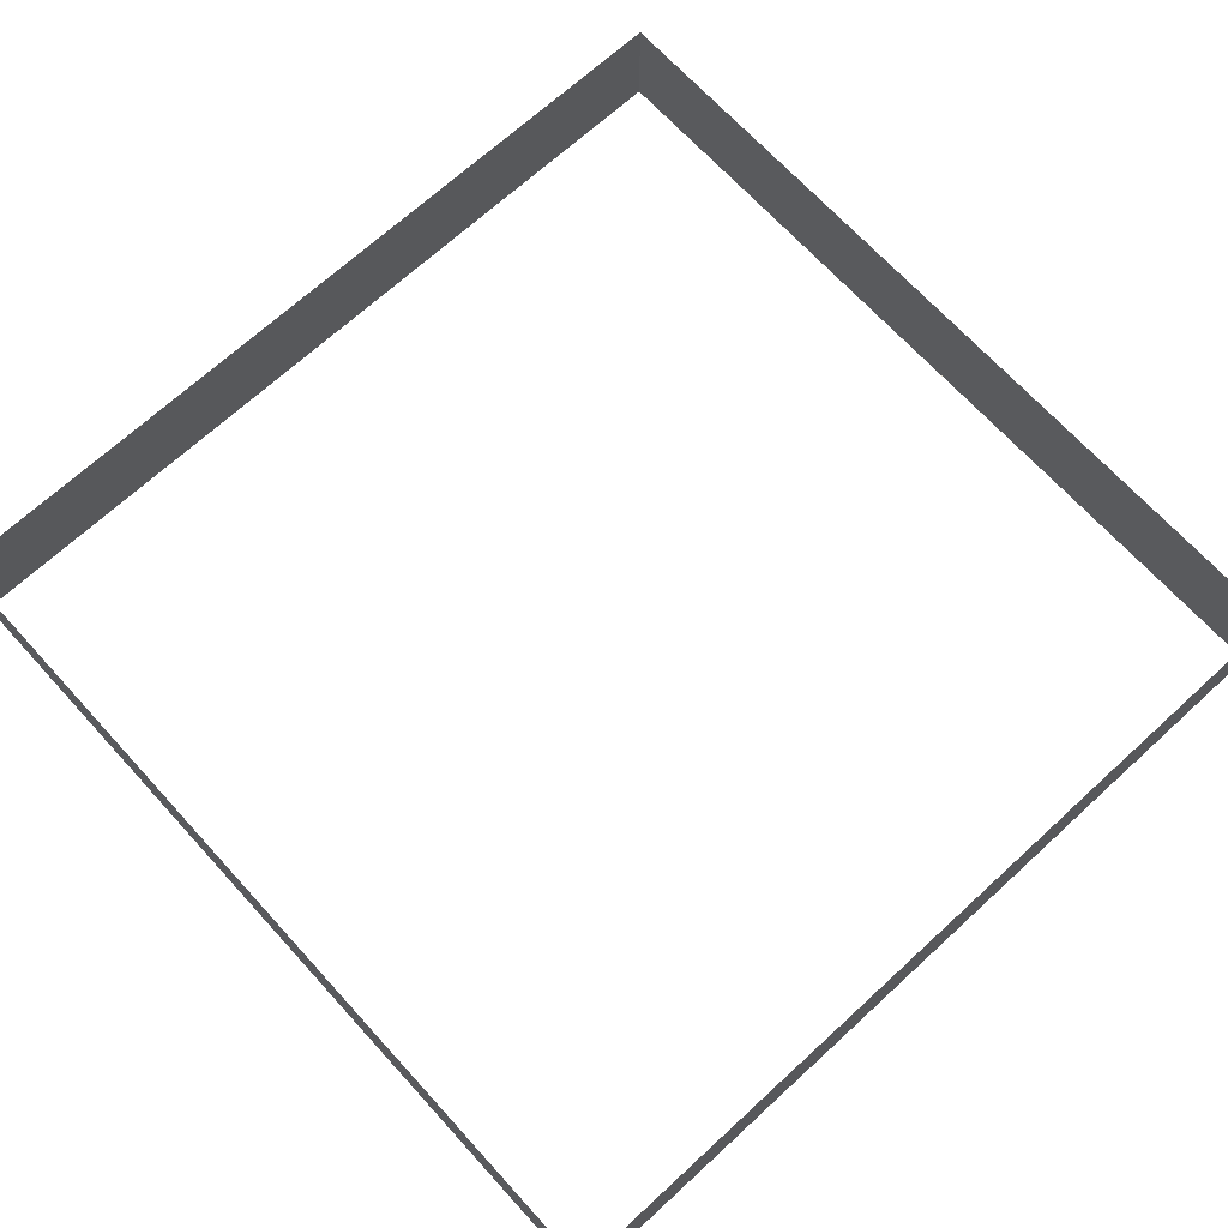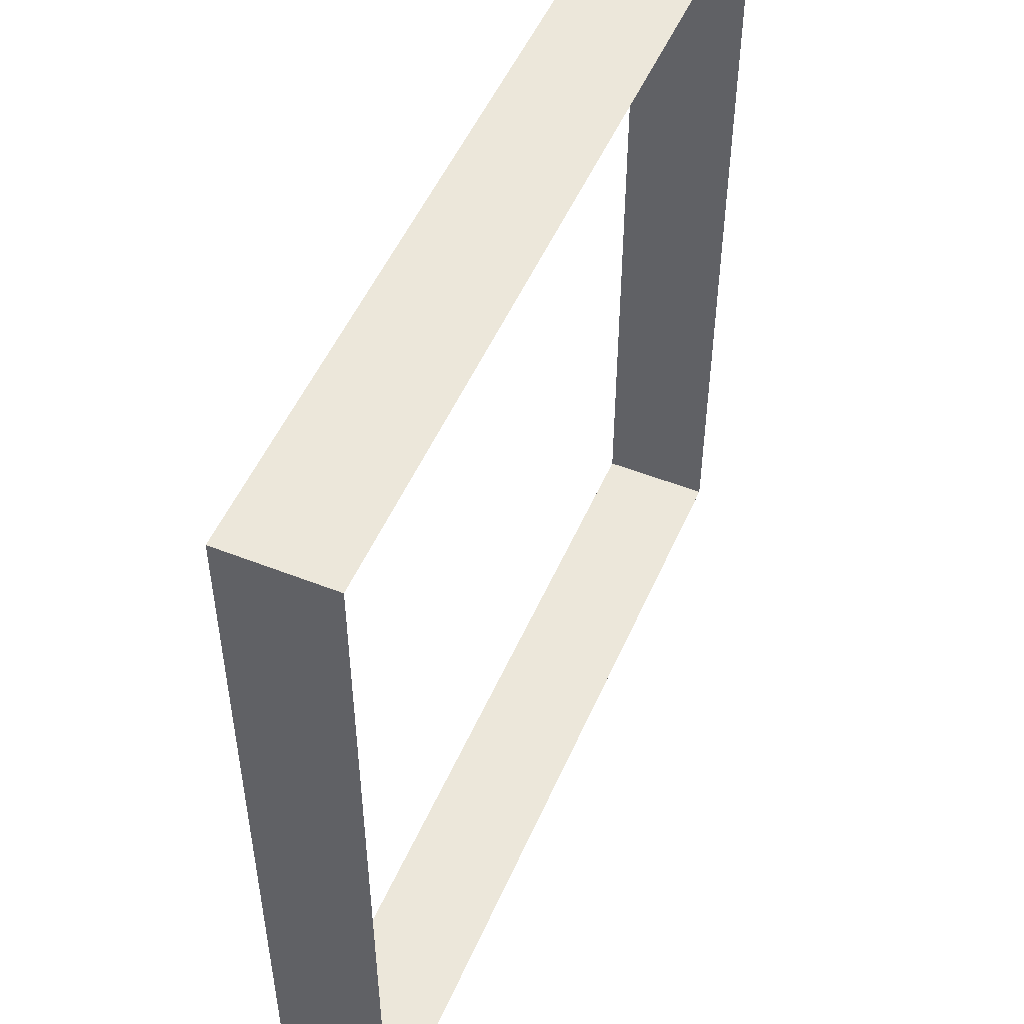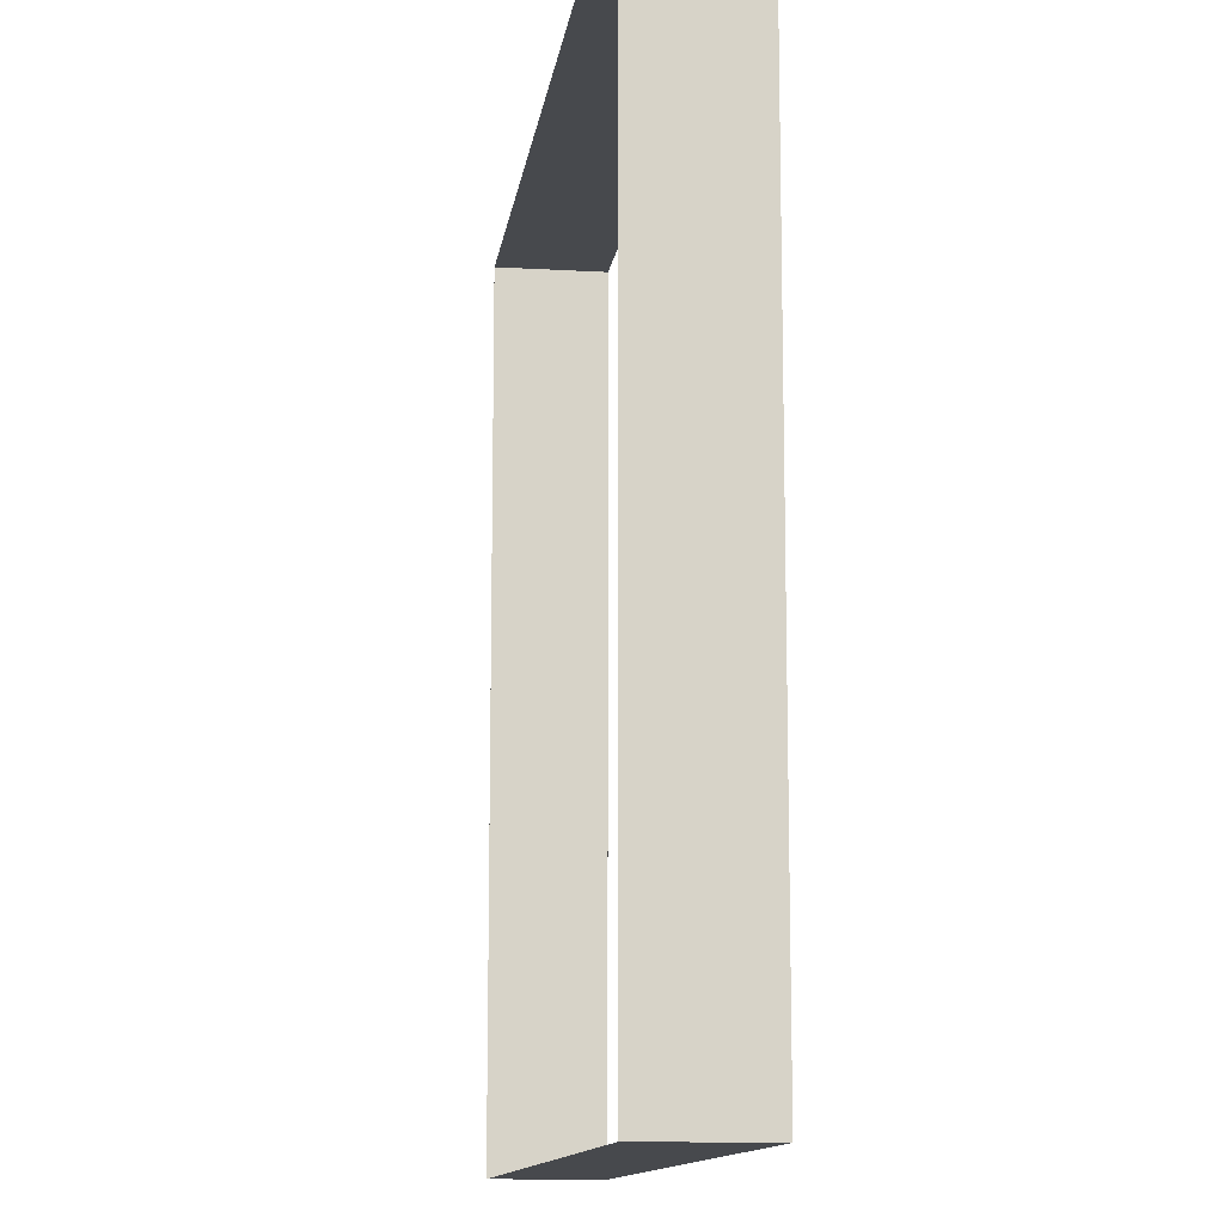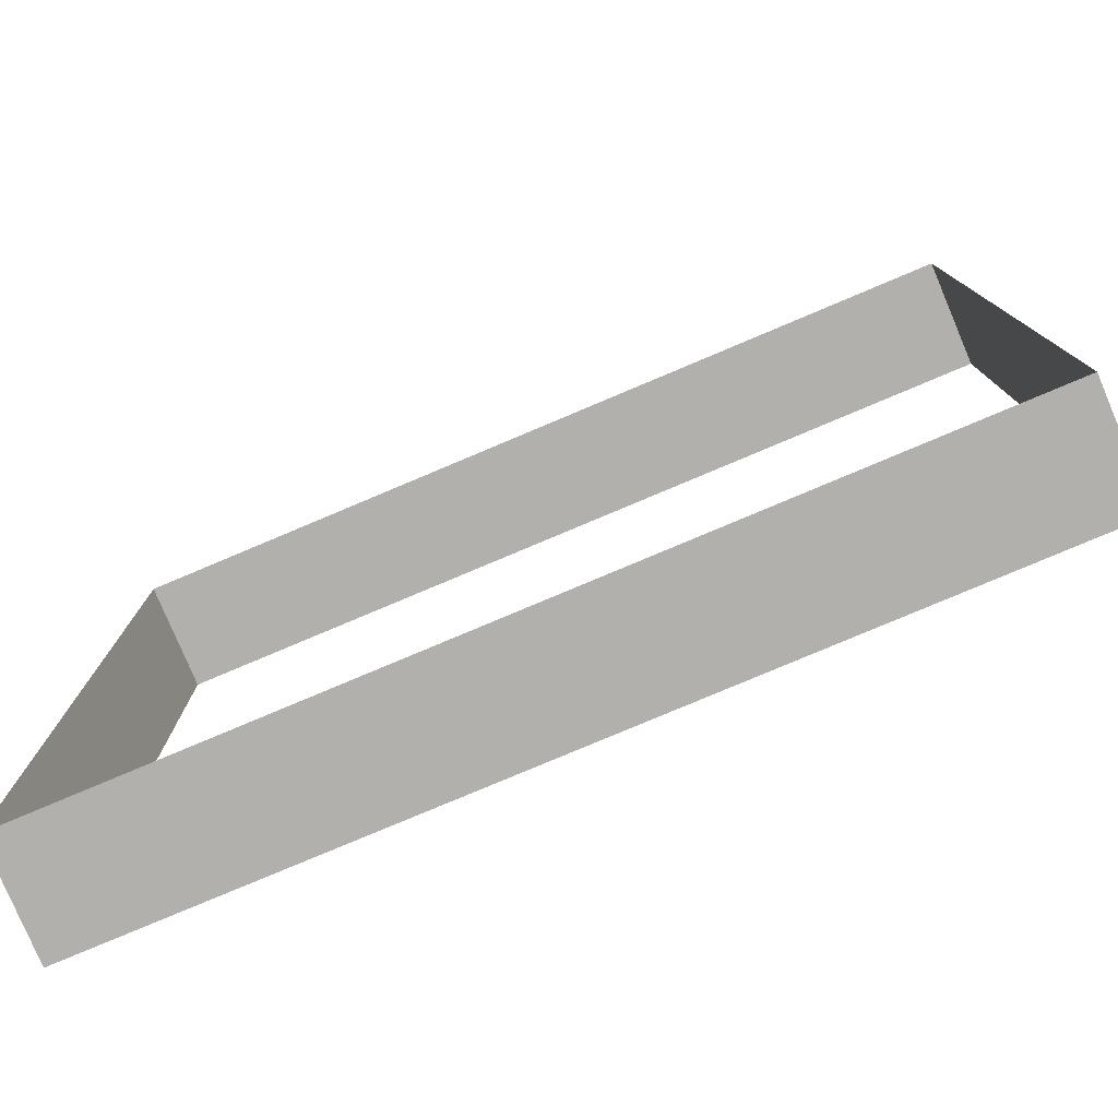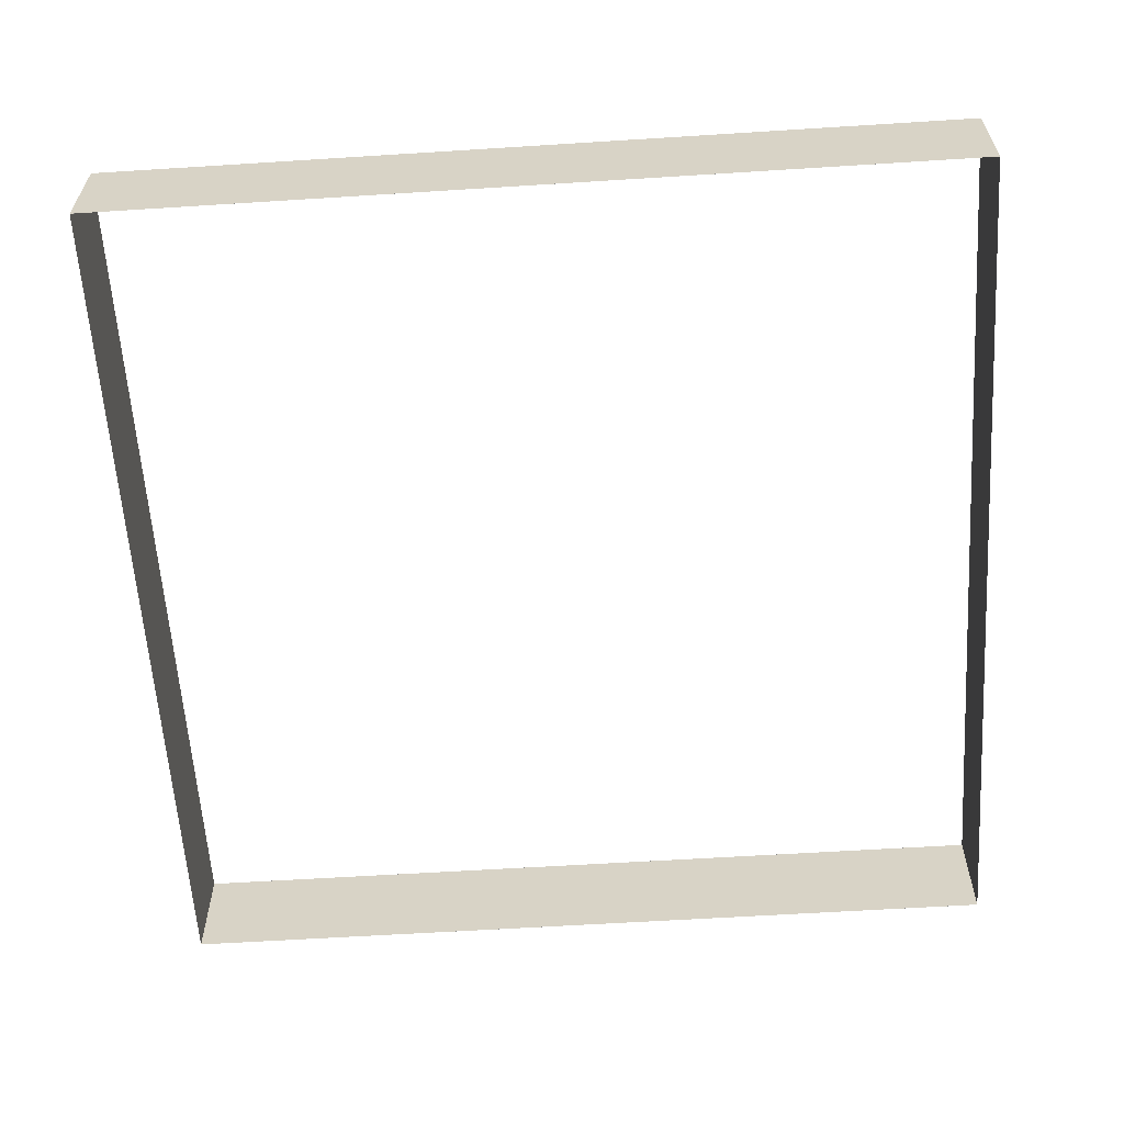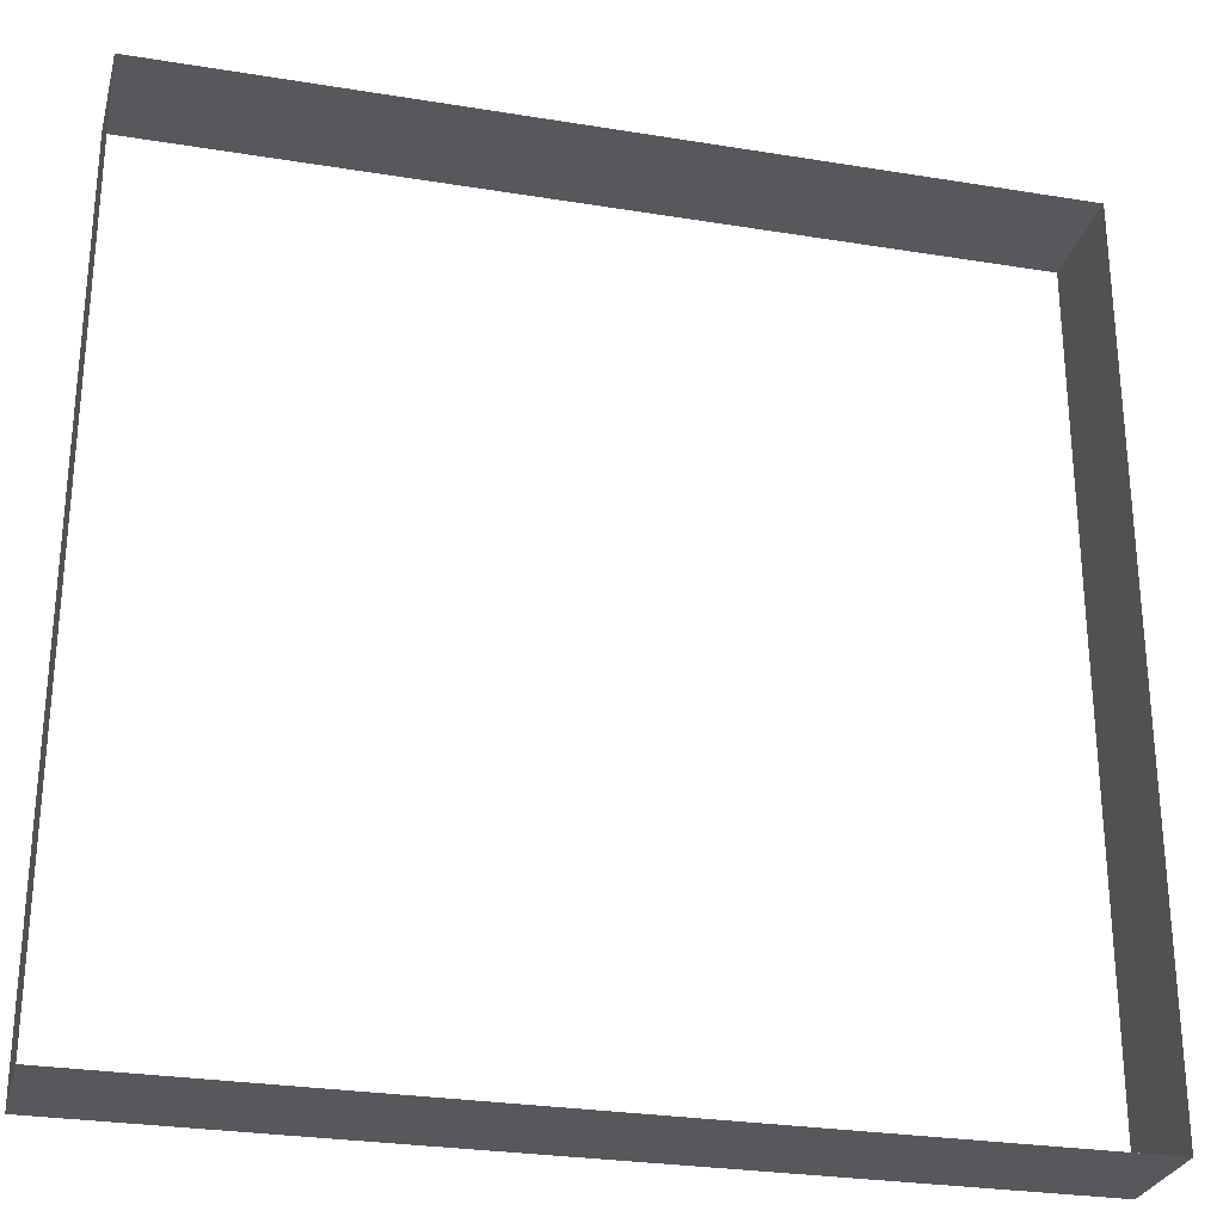
<metadata>
{"format":"obj","ext":"obj","renderer":"f3d","projection":"perspective","resolution":1024,"background":"white","views":[{"elev":69.6,"azim":-42.5,"up":"+Y"},{"elev":51.4,"azim":-66.8,"up":"+Z"},{"elev":-12.3,"azim":82.2,"up":"+Z"},{"elev":-78.8,"azim":-157.1,"up":"+Z"},{"elev":-60.7,"azim":-86.3,"up":"+Y"},{"elev":-27.8,"azim":-14.0,"up":"+Z"}]}
</metadata>
<code>
o cube
v 2.688 0.75 -2.687
v 2.688 0.75 -2.688
v 2.688 0.0625 -2.687
v 2.688 0.0625 -2.688
v -2.688 0.75 -2.688
v -2.688 0.75 -2.687
v -2.688 0.0625 -2.688
v -2.688 0.0625 -2.687
f 1 3 2
f 3 4 2
f 5 7 6
f 7 8 6
f 5 6 2
f 6 1 2
f 8 7 3
f 7 4 3
f 2 4 5
f 4 7 5
o cube
v 2.688 0.75 2.688
v 2.688 0.75 2.688
v 2.688 0.0625 2.688
v 2.688 0.0625 2.688
v -2.688 0.75 2.688
v -2.688 0.75 2.688
v -2.688 0.0625 2.688
v -2.688 0.0625 2.688
f 9 11 10
f 11 12 10
f 13 15 14
f 15 16 14
f 13 14 10
f 14 9 10
f 16 15 11
f 15 12 11
f 14 16 9
f 16 11 9
o cube
v -2.687 0.75 2.688
v -2.687 0.75 -2.688
v -2.687 0.0625 2.688
v -2.687 0.0625 -2.688
v -2.688 0.75 -2.688
v -2.688 0.75 2.688
v -2.688 0.0625 -2.688
v -2.688 0.0625 2.688
f 21 23 22
f 23 24 22
f 21 22 18
f 22 17 18
f 24 23 19
f 23 20 19
f 22 24 17
f 24 19 17
f 18 20 21
f 20 23 21
o cube
v 2.688 0.75 2.688
v 2.688 0.75 -2.688
v 2.688 0.0625 2.688
v 2.688 0.0625 -2.688
v 2.688 0.75 -2.688
v 2.688 0.75 2.688
v 2.688 0.0625 -2.688
v 2.688 0.0625 2.688
f 25 27 26
f 27 28 26
f 29 30 26
f 30 25 26
f 32 31 27
f 31 28 27
f 30 32 25
f 32 27 25
f 26 28 29
f 28 31 29

</code>
